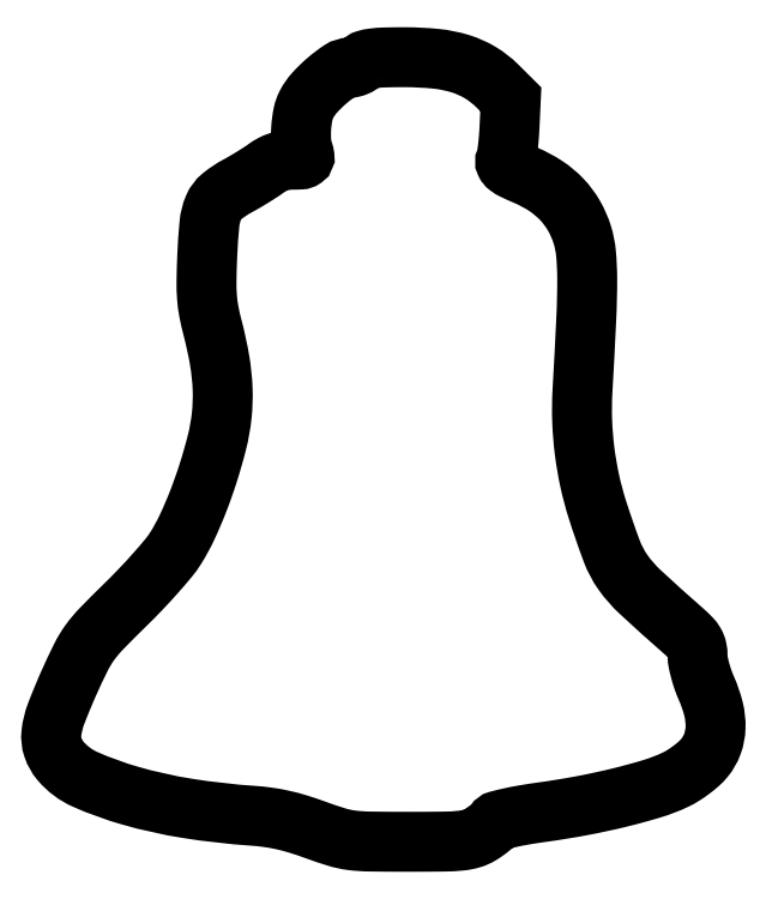
<metadata>
{"format":"dxf","ext":"dxf","renderer":"ezdxf+matplotlib","layout":"modelspace","background":"white","min_lineweight":24,"dpi":150}
</metadata>
<code>
0
SECTION
2
ENTITIES
0
POLYLINE
8
0
66
1
70
1
0
VERTEX
8
0
10
88
20
220.5
42
-0.07623
0
VERTEX
8
0
10
87.35
20
219.9
42
-0.04448
0
VERTEX
8
0
10
86.43
20
219.4
42
-0.04328
0
VERTEX
8
0
10
85.4
20
219.1
42
-0.05578
0
VERTEX
8
0
10
84.41
20
219
42
0.1487
0
VERTEX
8
0
10
81.94
20
218.2
42
0.02928
0
VERTEX
8
0
10
78.2
20
215.4
42
0.03193
0
VERTEX
8
0
10
74.63
20
211.9
42
0.06319
0
VERTEX
8
0
10
72.37
20
208.7
42
0.07045
0
VERTEX
8
0
10
71.37
20
205.9
42
0.03361
0
VERTEX
8
0
10
70.85
20
202.1
42
0.0336
0
VERTEX
8
0
10
70.85
20
198.2
42
0.06646
0
VERTEX
8
0
10
71.46
20
195.2
42
-0.0469
0
VERTEX
8
0
10
71.77
20
194
42
-0.2826
0
VERTEX
8
0
10
71.51
20
193.3
42
-0.1432
0
VERTEX
8
0
10
70.67
20
193.1
42
-0.01125
0
VERTEX
8
0
10
68.26
20
193
42
0.04004
0
VERTEX
8
0
10
66.32
20
192.8
42
0.04062
0
VERTEX
8
0
10
64.44
20
192.4
42
0.03995
0
VERTEX
8
0
10
62.63
20
191.6
42
0.0362
0
VERTEX
8
0
10
60.9
20
190.5
42
-0.01263
0
VERTEX
8
0
10
59.26
20
189.4
42
-0.00608
0
VERTEX
8
0
10
57.11
20
188.1
42
-0.006024
0
VERTEX
8
0
10
54.83
20
186.7
42
-0.008582
0
VERTEX
8
0
10
52.77
20
185.5
42
0.04849
0
VERTEX
8
0
10
48.37
20
182.6
42
0.1204
0
VERTEX
8
0
10
46.06
20
179.5
42
0.07782
0
VERTEX
8
0
10
44.89
20
174.9
42
0.0126
0
VERTEX
8
0
10
44.25
20
165.6
42
0.007098
0
VERTEX
8
0
10
44.05
20
158.7
42
0.02255
0
VERTEX
8
0
10
44.19
20
154.1
42
0.02824
0
VERTEX
8
0
10
44.73
20
150
42
0.01716
0
VERTEX
8
0
10
45.79
20
145.4
42
-0.02191
0
VERTEX
8
0
10
47.77
20
136.2
42
-0.03299
0
VERTEX
8
0
10
48.61
20
128.1
42
-0.03608
0
VERTEX
8
0
10
48.35
20
120.5
42
-0.03542
0
VERTEX
8
0
10
47
20
113
42
-0.01494
0
VERTEX
8
0
10
44.54
20
104.4
42
-0.016
0
VERTEX
8
0
10
41.61
20
96.13
42
-0.01712
0
VERTEX
8
0
10
38.46
20
88.81
42
-0.03078
0
VERTEX
8
0
10
35.32
20
83.08
42
-0.03196
0
VERTEX
8
0
10
33.26
20
80.25
42
-0.008707
0
VERTEX
8
0
10
29.67
20
76.05
42
-0.008771
0
VERTEX
8
0
10
25.41
20
71.43
42
-0.009021
0
VERTEX
8
0
10
21.03
20
67
42
0.006582
0
VERTEX
8
0
10
14.32
20
60.28
42
0.03638
0
VERTEX
8
0
10
11.04
20
56.36
42
0.04135
0
VERTEX
8
0
10
8.539
20
52.23
42
0.01004
0
VERTEX
8
0
10
5.133
20
45
42
0.01419
0
VERTEX
8
0
10
1.472
20
36.14
42
0.06387
0
VERTEX
8
0
10
0.1645
20
30.7
42
0.1097
0
VERTEX
8
0
10
0.6115
20
26.66
42
0.093
0
VERTEX
8
0
10
2.729
20
22.91
42
0.1147
0
VERTEX
8
0
10
9.767
20
17.64
42
0.03392
0
VERTEX
8
0
10
22.51
20
13.04
42
0.03042
0
VERTEX
8
0
10
38.69
20
9.456
42
0.02213
0
VERTEX
8
0
10
57
20
7.381
42
-0.01784
0
VERTEX
8
0
10
61.45
20
6.916
42
-0.02013
0
VERTEX
8
0
10
65.68
20
6.145
42
-0.01914
0
VERTEX
8
0
10
70.01
20
4.999
42
-0.01358
0
VERTEX
8
0
10
74.77
20
3.399
42
0.01307
0
VERTEX
8
0
10
80.88
20
1.339
42
0.04275
0
VERTEX
8
0
10
85.05
20
0.4352
42
0.02856
0
VERTEX
8
0
10
90.08
20
0.07707
42
0.00348
0
VERTEX
8
0
10
101.2
20
-0
42
0.002939
0
VERTEX
8
0
10
111.3
20
0.05968
42
0.02235
0
VERTEX
8
0
10
116.1
20
0.3295
42
0.04848
0
VERTEX
8
0
10
119.1
20
0.9329
42
0.06476
0
VERTEX
8
0
10
121.6
20
2.078
42
0.01523
0
VERTEX
8
0
10
123
20
2.965
42
0.01634
0
VERTEX
8
0
10
124.2
20
3.913
42
0.01608
0
VERTEX
8
0
10
125.2
20
4.793
42
0.07087
0
VERTEX
8
0
10
125.7
20
5.407
42
-0.1952
0
VERTEX
8
0
10
126.5
20
5.989
42
-0.008892
0
VERTEX
8
0
10
129.8
20
6.791
42
-0.0132
0
VERTEX
8
0
10
134
20
7.609
42
-0.007738
0
VERTEX
8
0
10
139
20
8.379
42
0.01218
0
VERTEX
8
0
10
150.2
20
10.19
42
0.01327
0
VERTEX
8
0
10
160.9
20
12.51
42
0.01406
0
VERTEX
8
0
10
170.2
20
15.05
42
0.03662
0
VERTEX
8
0
10
176.7
20
17.54
42
0.02989
0
VERTEX
8
0
10
178.9
20
18.75
42
0.02051
0
VERTEX
8
0
10
181.2
20
20.36
42
0.02073
0
VERTEX
8
0
10
183.4
20
22.11
42
0.03896
0
VERTEX
8
0
10
184.9
20
23.72
42
0.08525
0
VERTEX
8
0
10
187.2
20
27.7
42
0.08011
0
VERTEX
8
0
10
188.1
20
32.31
42
0.06884
0
VERTEX
8
0
10
187.5
20
37.55
42
0.04275
0
VERTEX
8
0
10
185.5
20
43.4
42
-0.0202
0
VERTEX
8
0
10
184.5
20
45.83
42
-0.01755
0
VERTEX
8
0
10
183.7
20
48.44
42
-0.01791
0
VERTEX
8
0
10
183.2
20
50.85
42
-0.04848
0
VERTEX
8
0
10
183
20
52.6
42
0.05051
0
VERTEX
8
0
10
182.8
20
54.59
42
0.08106
0
VERTEX
8
0
10
182.2
20
56.17
42
0.0621
0
VERTEX
8
0
10
181
20
57.76
42
0.01917
0
VERTEX
8
0
10
178.8
20
59.82
42
-0.006402
0
VERTEX
8
0
10
166.8
20
70.68
42
-0.05232
0
VERTEX
8
0
10
161.9
20
76.24
42
-0.06457
0
VERTEX
8
0
10
158.7
20
82.27
42
-0.01238
0
VERTEX
8
0
10
154.6
20
94
42
-0.02351
0
VERTEX
8
0
10
152.5
20
102.1
42
-0.02226
0
VERTEX
8
0
10
151
20
110.6
42
-0.02223
0
VERTEX
8
0
10
150.3
20
119.1
42
-0.02325
0
VERTEX
8
0
10
150.4
20
127.6
42
0.0023
0
VERTEX
8
0
10
151.5
20
148.1
42
0.01231
0
VERTEX
8
0
10
151.8
20
159.3
42
0.0226
0
VERTEX
8
0
10
151.4
20
166.5
42
0.05318
0
VERTEX
8
0
10
150.4
20
171.8
42
0.0547
0
VERTEX
8
0
10
148
20
177.2
42
0.05937
0
VERTEX
8
0
10
144.6
20
181.8
42
0.05717
0
VERTEX
8
0
10
140.1
20
185.6
42
0.04511
0
VERTEX
8
0
10
134.4
20
188.6
42
-0.009986
0
VERTEX
8
0
10
131.1
20
190.1
42
-0.05133
0
VERTEX
8
0
10
129.4
20
191.1
42
-0.1213
0
VERTEX
8
0
10
128.7
20
192
42
-0.2246
0
VERTEX
8
0
10
128.7
20
192.9
42
0.07276
0
VERTEX
8
0
10
129
20
193.9
42
0.008356
0
VERTEX
8
0
10
129.3
20
196.3
42
0.009934
0
VERTEX
8
0
10
129.6
20
199.2
42
0.007946
0
VERTEX
8
0
10
129.8
20
202.3
42
0
0
VERTEX
8
0
10
130.2
20
210.1
42
0
0
VERTEX
8
0
10
126.3
20
213.9
42
0.06054
0
VERTEX
8
0
10
121.5
20
217.6
42
0.0603
0
VERTEX
8
0
10
115.9
20
220.1
42
0.04986
0
VERTEX
8
0
10
109
20
221.6
42
0.02515
0
VERTEX
8
0
10
100.1
20
222
42
0.006064
0
VERTEX
8
0
10
94.58
20
221.9
42
0.02481
0
VERTEX
8
0
10
91.25
20
221.7
42
0.04087
0
VERTEX
8
0
10
89.13
20
221.2
42
0.1489
0
SEQEND
0
ENDSEC
0
EOF

</code>
